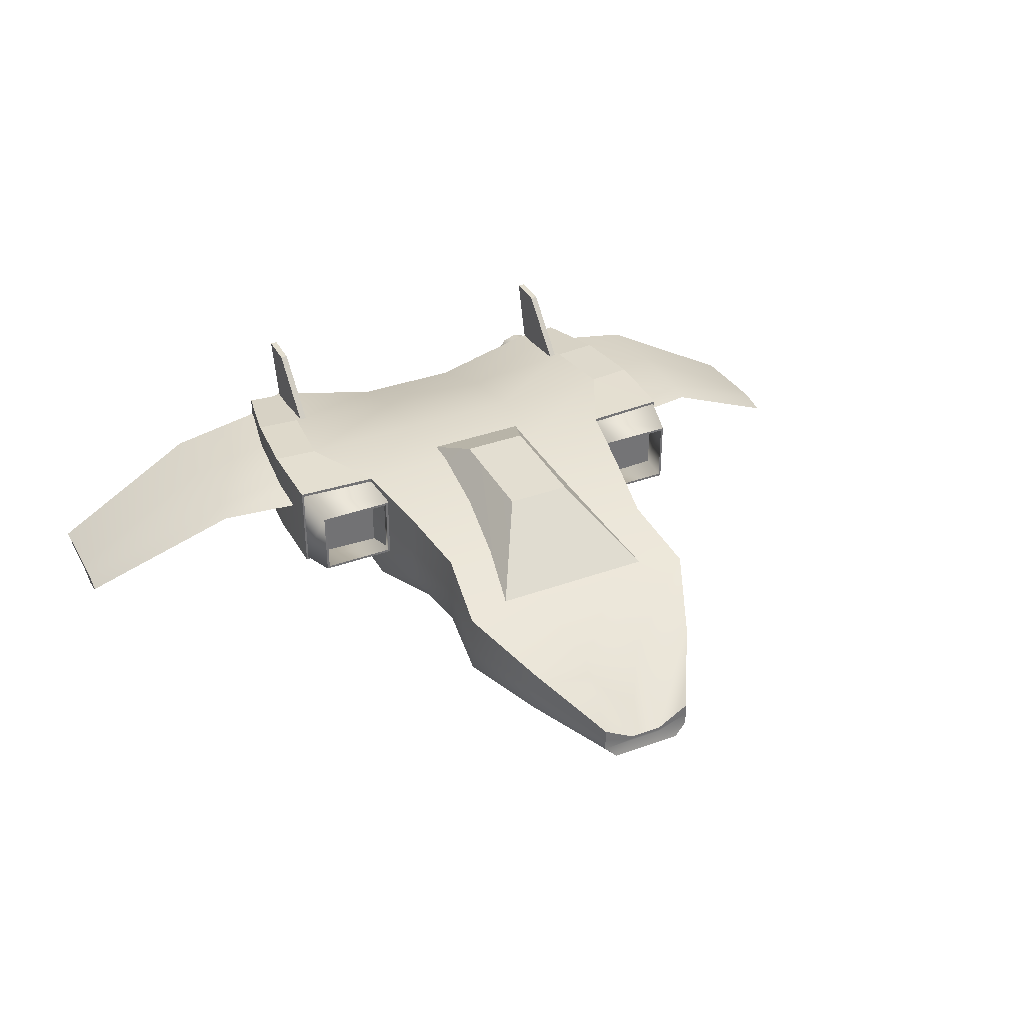
<metadata>
{"format":"obj","ext":"obj","renderer":"f3d","projection":"perspective","resolution":1024,"background":"white","views":[{"elev":35.8,"azim":154.4,"up":"+Z"}]}
</metadata>
<code>
v  -2.648 -7.068 0
v  -2.906 -5.301 0
v  -0.9687 -5.301 0
v  -0.8827 -7.068 0.657
v  0.9687 -5.301 0
v  0.8827 -7.068 0.657
v  2.906 -5.301 0
v  2.648 -7.068 0
v  -3.024 -3.534 -0
v  -1.008 -3.534 -0
v  1.008 -3.534 -0
v  3.024 -3.534 -0
v  -3.002 -1.767 0
v  -1.001 -1.767 0
v  1.001 -1.767 0
v  3.002 -1.767 0
v  -2.144 0 0
v  -0.7146 0 0
v  0.7146 0 0
v  2.144 0 0
v  -1.916 1.767 0
v  -0.6386 1.767 0
v  0.6386 1.767 0
v  1.916 1.767 0
v  -2.096 3.534 -0
v  -0.6986 3.534 -0
v  0.6986 3.534 -0
v  2.096 3.534 -0
v  -1.514 5.301 -0
v  -0.5046 5.301 -0
v  0.5046 5.301 -0
v  1.514 5.301 -0
v  -0.7915 7.068 -0
v  -0.2638 7.068 -0
v  0.2638 7.068 -0
v  0.7915 7.068 -0
v  -3.545 -7 2.659
v  -1.182 -7 2.076
v  -1.297 -5.25 2.691
v  -3.891 -5.25 2.918
v  1.182 -7 2.076
v  1.297 -5.25 2.691
v  3.545 -7 2.659
v  3.891 -5.25 2.918
v  -1.35 -3.5 3.037
v  -4.049 -3.5 3.037
v  1.35 -3.5 3.037
v  4.049 -3.5 3.037
v  -1.34 -1.75 3.015
v  -3.198 -1.75 3.015
v  1.34 -1.75 3.015
v  3.198 -1.75 3.015
v  -0.9568 0 2.852
v  -2.87 0 2.852
v  0.9568 0 2.852
v  2.87 0 2.852
v  -0.855 1.75 2.549
v  -2.565 1.75 2.549
v  0.855 1.75 2.549
v  2.565 1.75 2.549
v  -0.9354 3.5 2.105
v  -2.806 3.5 2.105
v  0.9354 3.5 2.105
v  2.806 3.5 2.105
v  -0.6756 5.25 1.356
v  -2.027 5.25 1.52
v  0.6756 5.25 1.356
v  2.027 5.25 1.52
v  -0.3532 7 0.372
v  -1.06 7 0.7948
v  0.3532 7 0.372
v  1.06 7 0.7948
v  -1.182 -7 0.8864
v  -3.545 -7 0.8864
v  1.182 -7 0.8864
v  3.545 -7 0.8864
v  -1.182 -7 1.773
v  -3.545 -7 1.773
v  1.182 -7 1.773
v  3.545 -7 1.773
v  3.891 -5.25 0.9727
v  4.049 -3.5 1.012
v  3.198 -1.75 1.005
v  2.87 0 0.9506
v  2.565 1.75 0.8495
v  2.806 3.5 0.7015
v  2.027 5.25 0.5067
v  1.06 7 0.2649
v  3.749 -7.087 0.8864
v  4.887 -5.337 0.9727
v  4.887 -5.337 1.946
v  4.542 -7.087 1.773
v  5.045 -3.587 1.012
v  5.045 -3.587 2.025
v  5.016 -1.837 1.005
v  5.016 -1.837 2.01
v  2.87 0 1.901
v  3.198 -1.75 2.01
v  2.565 1.75 1.699
v  2.806 3.5 1.403
v  2.027 5.25 1.013
v  1.06 7 0.5298
v  4.887 -5.337 2.918
v  4.542 -7.087 2.659
v  5.045 -3.587 3.037
v  5.016 -1.837 3.015
v  0.3532 7 0.2649
v  -0.3532 7 0.2649
v  -1.06 7 0.2649
v  0.3532 7 0.3124
v  -0.3532 7 0.3124
v  -1.06 7 0.5298
v  -2.027 5.25 0.5067
v  -2.806 3.5 0.7015
v  -2.565 1.75 0.8495
v  -2.87 0 0.9506
v  -3.198 -1.75 1.005
v  -4.049 -3.5 1.012
v  -3.891 -5.25 0.9727
v  -2.027 5.25 1.013
v  -2.806 3.5 1.403
v  -2.565 1.75 1.699
v  -2.87 0 1.901
v  -3.198 -1.75 2.01
v  -5.016 -1.837 1.005
v  -5.045 -3.587 1.012
v  -5.045 -3.587 2.025
v  -5.016 -1.837 2.01
v  -4.887 -5.337 0.9727
v  -4.887 -5.337 1.946
v  -3.749 -7.087 0.8864
v  -4.542 -7.087 1.773
v  -5.045 -3.587 3.037
v  -5.016 -1.837 3.015
v  -4.887 -5.337 2.918
v  -4.542 -7.087 2.659
g car
f 1 2 3
f 3 4 1
f 4 3 5
f 5 6 4
f 6 5 7
f 7 8 6
f 2 9 10
f 10 3 2
f 3 10 11
f 11 5 3
f 5 11 12
f 12 7 5
f 9 13 14
f 14 10 9
f 10 14 15
f 15 11 10
f 11 15 16
f 16 12 11
f 13 17 18
f 18 14 13
f 14 18 19
f 19 15 14
f 15 19 20
f 20 16 15
f 17 21 22
f 22 18 17
f 18 22 23
f 23 19 18
f 19 23 24
f 24 20 19
f 21 25 26
f 26 22 21
f 22 26 27
f 27 23 22
f 23 27 28
f 28 24 23
f 25 29 30
f 30 26 25
f 26 30 31
f 31 27 26
f 27 31 32
f 32 28 27
f 29 33 34
f 34 30 29
f 30 34 35
f 35 31 30
f 31 35 36
f 36 32 31
f 37 38 39
f 39 40 37
f 38 41 42
f 42 39 38
f 41 43 44
f 44 42 41
f 40 39 45
f 45 46 40
f 39 42 47
f 47 45 39
f 42 44 48
f 48 47 42
f 46 45 49
f 49 50 46
f 45 47 51
f 51 49 45
f 47 48 52
f 52 51 47
f 50 49 53
f 53 54 50
f 49 51 55
f 55 53 49
f 51 52 56
f 56 55 51
f 54 53 57
f 57 58 54
f 53 55 59
f 59 57 53
f 55 56 60
f 60 59 55
f 58 57 61
f 61 62 58
f 57 59 63
f 63 61 57
f 59 60 64
f 64 63 59
f 62 61 65
f 65 66 62
f 61 63 67
f 67 65 61
f 63 64 68
f 68 67 63
f 66 65 69
f 69 70 66
f 65 67 71
f 71 69 65
f 67 68 72
f 72 71 67
f 1 4 73
f 73 74 1
f 4 6 75
f 75 73 4
f 6 8 76
f 76 75 6
f 74 73 77
f 77 78 74
f 73 75 79
f 79 77 73
f 75 76 80
f 80 79 75
f 78 77 38
f 38 37 78
f 77 79 41
f 41 38 77
f 79 80 43
f 43 41 79
f 8 7 81
f 81 76 8
f 7 12 82
f 82 81 7
f 12 16 83
f 83 82 12
f 16 20 84
f 84 83 16
f 20 24 85
f 85 84 20
f 24 28 86
f 86 85 24
f 28 32 87
f 87 86 28
f 32 36 88
f 88 87 32
f 89 90 91
f 91 92 89
f 90 93 94
f 94 91 90
f 93 95 96
f 96 94 93
f 83 84 97
f 97 98 83
f 84 85 99
f 99 97 84
f 85 86 100
f 100 99 85
f 86 87 101
f 101 100 86
f 87 88 102
f 102 101 87
f 92 91 103
f 103 104 92
f 91 94 105
f 105 103 91
f 94 96 106
f 106 105 94
f 98 97 56
f 56 52 98
f 97 99 60
f 60 56 97
f 99 100 64
f 64 60 99
f 100 101 68
f 68 64 100
f 101 102 72
f 72 68 101
f 36 35 107
f 107 88 36
f 35 34 108
f 108 107 35
f 34 33 109
f 109 108 34
f 88 107 110
f 110 102 88
f 107 108 111
f 111 110 107
f 108 109 112
f 112 111 108
f 102 110 71
f 71 72 102
f 110 111 69
f 69 71 110
f 111 112 70
f 70 69 111
f 33 29 113
f 113 109 33
f 29 25 114
f 114 113 29
f 25 21 115
f 115 114 25
f 21 17 116
f 116 115 21
f 17 13 117
f 117 116 17
f 13 9 118
f 118 117 13
f 9 2 119
f 119 118 9
f 2 1 74
f 74 119 2
f 109 113 120
f 120 112 109
f 113 114 121
f 121 120 113
f 114 115 122
f 122 121 114
f 115 116 123
f 123 122 115
f 116 117 124
f 124 123 116
f 125 126 127
f 127 128 125
f 126 129 130
f 130 127 126
f 129 131 132
f 132 130 129
f 112 120 66
f 66 70 112
f 120 121 62
f 62 66 120
f 121 122 58
f 58 62 121
f 122 123 54
f 54 58 122
f 123 124 50
f 50 54 123
f 128 127 133
f 133 134 128
f 127 130 135
f 135 133 127
f 130 132 136
f 136 135 130
f 37 40 135
f 135 136 37
f 40 46 133
f 133 135 40
f 46 50 134
f 134 133 46
f 74 78 132
f 132 131 74
f 78 37 136
f 136 132 78
f 117 118 126
f 126 125 117
f 118 119 129
f 129 126 118
f 119 74 131
f 131 129 119
f 124 117 125
f 125 128 124
f 50 124 128
f 128 134 50
f 44 43 104
f 104 103 44
f 48 44 103
f 103 105 48
f 52 48 105
f 105 106 52
f 80 76 89
f 89 92 80
f 43 80 92
f 92 104 43
f 76 81 90
f 90 89 76
f 81 82 93
f 93 90 81
f 82 83 95
f 95 93 82
f 83 98 96
f 96 95 83
f 98 52 106
f 106 96 98
v  5 -6.155 4.131
v  5 -7.337 4.045
v  -5 -7.337 4.045
v  -5 -6.155 4.131
v  5 -8.604 4.32
v  -5 -8.604 4.32
v  5 -6.147 4.23
v  5 -7.329 4.145
v  -5 -7.329 4.145
v  -5 -6.147 4.23
v  5 -8.597 4.42
v  -5 -8.597 4.42
g Line001
f 137 138 139
f 137 139 140
f 138 141 142
f 138 142 139
f 143 144 138
f 138 137 143
f 145 146 140
f 140 139 145
f 146 143 137
f 137 140 146
f 144 147 141
f 141 138 144
f 147 148 142
f 142 141 147
f 148 145 139
f 139 142 148
f 143 146 144
f 144 146 145
f 144 145 147
f 147 145 148
v  -10 -6.952 -0.0284
v  -10 -5.285 -0.0284
v  -6.667 -5.285 1.926
v  -6.667 -6.952 1.926
v  -3.333 -5.285 2.52
v  -3.333 -6.952 2.52
v  0 -5.285 1.634
v  0 -6.952 1.634
v  3.333 -5.285 2.52
v  3.333 -6.952 2.52
v  6.667 -5.285 1.926
v  6.667 -6.952 1.926
v  10 -5.285 -0.0284
v  10 -6.952 -0.0284
v  -10 -4.802 -0.1371
v  -6.667 -3.619 1.817
v  -3.333 -3.619 2.412
v  0 -3.619 1.526
v  3.333 -3.619 2.412
v  6.667 -3.619 1.817
v  10 -4.802 -0.1371
v  -10 -4.495 -0.1018
v  -6.667 -3.351 1.852
v  -3.333 -2.165 2.447
v  -0 -2.165 1.561
v  3.333 -2.165 2.447
v  6.667 -3.351 1.852
v  10 -4.495 -0.1018
v  -10 -6.952 -0.0016
v  -6.667 -6.952 1.952
v  -6.667 -5.285 2.054
v  -10 -5.285 0.0995
v  -3.333 -6.952 2.547
v  -3.333 -5.285 2.648
v  0 -6.952 1.661
v  0 -5.285 1.762
v  3.333 -6.952 2.547
v  3.333 -5.285 2.648
v  6.667 -6.952 1.952
v  6.667 -5.285 2.054
v  10 -6.952 -0.0016
v  10 -5.285 0.0995
v  -6.667 -3.619 2.054
v  -10 -4.802 0.0995
v  -3.333 -3.619 2.648
v  0 -3.619 1.762
v  3.333 -3.619 2.648
v  6.667 -3.619 2.054
v  10 -4.802 0.0995
v  -6.667 -3.139 1.952
v  -10 -4.282 -0.0016
v  -3.333 -1.952 2.547
v  0 -1.952 1.661
v  3.333 -1.952 2.547
v  6.667 -3.139 1.952
v  10 -4.282 -0.0016
g Box001
f 149 150 151
f 151 152 149
f 152 151 153
f 153 154 152
f 154 153 155
f 155 156 154
f 156 155 157
f 157 158 156
f 158 157 159
f 159 160 158
f 160 159 161
f 161 162 160
f 150 163 164
f 164 151 150
f 151 164 165
f 165 153 151
f 153 165 166
f 166 155 153
f 155 166 167
f 167 157 155
f 157 167 168
f 168 159 157
f 159 168 169
f 169 161 159
f 163 170 171
f 171 164 163
f 164 171 172
f 172 165 164
f 165 172 173
f 173 166 165
f 166 173 174
f 174 167 166
f 167 174 175
f 175 168 167
f 168 175 176
f 176 169 168
f 177 178 179
f 179 180 177
f 178 181 182
f 182 179 178
f 181 183 184
f 184 182 181
f 183 185 186
f 186 184 183
f 185 187 188
f 188 186 185
f 187 189 190
f 190 188 187
f 180 179 191
f 191 192 180
f 179 182 193
f 193 191 179
f 182 184 194
f 194 193 182
f 184 186 195
f 195 194 184
f 186 188 196
f 196 195 186
f 188 190 197
f 197 196 188
f 192 191 198
f 198 199 192
f 191 193 200
f 200 198 191
f 193 194 201
f 201 200 193
f 194 195 202
f 202 201 194
f 195 196 203
f 203 202 195
f 196 197 204
f 204 203 196
f 149 152 178
f 178 177 149
f 152 154 181
f 181 178 152
f 154 156 183
f 183 181 154
f 156 158 185
f 185 183 156
f 158 160 187
f 187 185 158
f 160 162 189
f 189 187 160
f 162 161 190
f 190 189 162
f 161 169 197
f 197 190 161
f 169 176 204
f 204 197 169
f 176 175 203
f 203 204 176
f 175 174 202
f 202 203 175
f 174 173 201
f 201 202 174
f 173 172 200
f 200 201 173
f 172 171 198
f 198 200 172
f 171 170 199
f 199 198 171
f 170 163 192
f 192 199 170
f 163 150 180
f 180 192 163
f 150 149 177
f 177 180 150
v  -3.625 -6.94 2.734
v  -3.625 -7.309 4.134
v  -3.775 -7.309 4.134
v  -3.775 -6.94 2.734
v  -3.625 -5.14 2.734
v  -3.775 -5.14 2.734
v  -3.775 -6.51 4.134
v  -3.625 -6.51 4.134
g Box002
f 205 206 207
f 207 208 205
f 209 210 211
f 211 212 209
f 205 208 210
f 210 209 205
f 208 207 211
f 211 210 208
f 207 206 212
f 212 211 207
f 206 205 209
f 209 212 206
v  3.775 -6.94 2.734
v  3.775 -7.309 4.134
v  3.625 -7.309 4.134
v  3.625 -6.94 2.734
v  3.775 -5.14 2.734
v  3.625 -5.14 2.734
v  3.625 -6.51 4.134
v  3.775 -6.51 4.134
g Box003
f 213 214 215
f 215 216 213
f 217 218 219
f 219 220 217
f 213 216 218
f 218 217 213
f 216 215 219
f 219 218 216
f 215 214 220
f 220 219 215
f 214 213 217
f 217 220 214
v  -3.549 -6.454 2.636
v  -3.24 -7.454 2.36
v  -3.137 -6.454 2.502
v  -3.549 -7.454 2.461
v  -3.284 -7.454 2.3
v  -3.549 -7.454 2.386
v  -3.196 -6.454 2.421
v  -3.549 -6.454 2.536
v  -3.05 -7.454 2.098
v  -2.883 -6.454 2.152
v  -3.121 -7.454 2.075
v  -2.978 -6.454 2.121
v  -3.05 -7.454 1.773
v  -2.883 -6.454 1.719
v  -3.121 -7.454 1.797
v  -2.978 -6.454 1.75
v  -3.24 -7.454 1.511
v  -3.137 -6.454 1.369
v  -3.284 -7.454 1.572
v  -3.196 -6.454 1.45
v  -3.549 -7.454 1.411
v  -3.549 -6.454 1.236
v  -3.549 -7.454 1.486
v  -3.549 -6.454 1.336
v  -3.857 -7.454 1.511
v  -3.96 -6.454 1.369
v  -3.813 -7.454 1.572
v  -3.901 -6.454 1.45
v  -4.048 -7.454 1.773
v  -4.215 -6.454 1.719
v  -3.977 -7.454 1.797
v  -4.119 -6.454 1.75
v  -4.048 -7.454 2.098
v  -4.215 -6.454 2.152
v  -3.977 -7.454 2.075
v  -4.119 -6.454 2.121
v  -3.857 -7.454 2.36
v  -3.96 -6.454 2.502
v  -3.813 -7.454 2.3
v  -3.901 -6.454 2.421
g Tube003
f 221 222 223
f 221 224 222
f 224 225 222
f 224 226 225
f 226 227 225
f 226 228 227
f 228 223 227
f 228 221 223
f 223 229 230
f 223 222 229
f 222 231 229
f 222 225 231
f 225 232 231
f 225 227 232
f 227 230 232
f 227 223 230
f 230 233 234
f 230 229 233
f 229 235 233
f 229 231 235
f 231 236 235
f 231 232 236
f 232 234 236
f 232 230 234
f 234 237 238
f 234 233 237
f 233 239 237
f 233 235 239
f 235 240 239
f 235 236 240
f 236 238 240
f 236 234 238
f 238 241 242
f 238 237 241
f 237 243 241
f 237 239 243
f 239 244 243
f 239 240 244
f 240 242 244
f 240 238 242
f 242 245 246
f 242 241 245
f 241 247 245
f 241 243 247
f 243 248 247
f 243 244 248
f 244 246 248
f 244 242 246
f 246 249 250
f 246 245 249
f 245 251 249
f 245 247 251
f 247 252 251
f 247 248 252
f 248 250 252
f 248 246 250
f 250 253 254
f 250 249 253
f 249 255 253
f 249 251 255
f 251 256 255
f 251 252 256
f 252 254 256
f 252 250 254
f 254 257 258
f 254 253 257
f 253 259 257
f 253 255 259
f 255 260 259
f 255 256 260
f 256 258 260
f 256 254 258
f 258 224 221
f 258 257 224
f 257 226 224
f 257 259 226
f 259 228 226
f 259 260 228
f 260 221 228
f 260 258 221
v  -2.362 -6.454 2.228
v  -2.01 -7.454 1.914
v  -1.892 -6.454 2.076
v  -2.362 -7.454 2.029
v  -2.054 -7.454 1.853
v  -2.362 -7.454 1.954
v  -1.951 -6.454 1.995
v  -2.362 -6.454 2.128
v  -1.792 -7.454 1.614
v  -1.602 -6.454 1.676
v  -1.863 -7.454 1.591
v  -1.697 -6.454 1.645
v  -1.792 -7.454 1.243
v  -1.602 -6.454 1.181
v  -1.863 -7.454 1.266
v  -1.697 -6.454 1.212
v  -2.01 -7.454 0.9431
v  -1.892 -6.454 0.7813
v  -2.054 -7.454 1.004
v  -1.951 -6.454 0.8622
v  -2.362 -7.454 0.8285
v  -2.362 -6.454 0.6285
v  -2.362 -7.454 0.9035
v  -2.362 -6.454 0.7285
v  -2.715 -7.454 0.9431
v  -2.833 -6.454 0.7813
v  -2.671 -7.454 1.004
v  -2.774 -6.454 0.8622
v  -2.933 -7.454 1.243
v  -3.123 -6.454 1.181
v  -2.862 -7.454 1.266
v  -3.028 -6.454 1.212
v  -2.933 -7.454 1.614
v  -3.123 -6.454 1.676
v  -2.862 -7.454 1.591
v  -3.028 -6.454 1.645
v  -2.715 -7.454 1.914
v  -2.833 -6.454 2.076
v  -2.671 -7.454 1.853
v  -2.774 -6.454 1.995
g Tube001
f 261 262 263
f 261 264 262
f 264 265 262
f 264 266 265
f 266 267 265
f 266 268 267
f 268 263 267
f 268 261 263
f 263 269 270
f 263 262 269
f 262 271 269
f 262 265 271
f 265 272 271
f 265 267 272
f 267 270 272
f 267 263 270
f 270 273 274
f 270 269 273
f 269 275 273
f 269 271 275
f 271 276 275
f 271 272 276
f 272 274 276
f 272 270 274
f 274 277 278
f 274 273 277
f 273 279 277
f 273 275 279
f 275 280 279
f 275 276 280
f 276 278 280
f 276 274 278
f 278 281 282
f 278 277 281
f 277 283 281
f 277 279 283
f 279 284 283
f 279 280 284
f 280 282 284
f 280 278 282
f 282 285 286
f 282 281 285
f 281 287 285
f 281 283 287
f 283 288 287
f 283 284 288
f 284 286 288
f 284 282 286
f 286 289 290
f 286 285 289
f 285 291 289
f 285 287 291
f 287 292 291
f 287 288 292
f 288 290 292
f 288 286 290
f 290 293 294
f 290 289 293
f 289 295 293
f 289 291 295
f 291 296 295
f 291 292 296
f 292 294 296
f 292 290 294
f 294 297 298
f 294 293 297
f 293 299 297
f 293 295 299
f 295 300 299
f 295 296 300
f 296 298 300
f 296 294 298
f 298 264 261
f 298 297 264
f 297 266 264
f 297 299 266
f 299 268 266
f 299 300 268
f 300 261 268
f 300 298 261
v  2.362 -6.454 2.228
v  2.715 -7.454 1.914
v  2.832 -6.454 2.076
v  2.362 -7.454 2.029
v  2.671 -7.454 1.853
v  2.362 -7.454 1.954
v  2.773 -6.454 1.995
v  2.362 -6.454 2.128
v  2.933 -7.454 1.614
v  3.123 -6.454 1.676
v  2.861 -7.454 1.591
v  3.028 -6.454 1.645
v  2.933 -7.454 1.243
v  3.123 -6.454 1.181
v  2.861 -7.454 1.266
v  3.028 -6.454 1.212
v  2.715 -7.454 0.9431
v  2.832 -6.454 0.7813
v  2.671 -7.454 1.004
v  2.773 -6.454 0.8622
v  2.362 -7.454 0.8285
v  2.362 -6.454 0.6285
v  2.362 -7.454 0.9035
v  2.362 -6.454 0.7285
v  2.009 -7.454 0.9431
v  1.892 -6.454 0.7813
v  2.053 -7.454 1.004
v  1.951 -6.454 0.8622
v  1.791 -7.454 1.243
v  1.601 -6.454 1.181
v  1.863 -7.454 1.266
v  1.696 -6.454 1.212
v  1.791 -7.454 1.614
v  1.601 -6.454 1.676
v  1.863 -7.454 1.591
v  1.696 -6.454 1.645
v  2.009 -7.454 1.914
v  1.892 -6.454 2.076
v  2.053 -7.454 1.853
v  1.951 -6.454 1.995
g Tube002
f 301 302 303
f 301 304 302
f 304 305 302
f 304 306 305
f 306 307 305
f 306 308 307
f 308 303 307
f 308 301 303
f 303 309 310
f 303 302 309
f 302 311 309
f 302 305 311
f 305 312 311
f 305 307 312
f 307 310 312
f 307 303 310
f 310 313 314
f 310 309 313
f 309 315 313
f 309 311 315
f 311 316 315
f 311 312 316
f 312 314 316
f 312 310 314
f 314 317 318
f 314 313 317
f 313 319 317
f 313 315 319
f 315 320 319
f 315 316 320
f 316 318 320
f 316 314 318
f 318 321 322
f 318 317 321
f 317 323 321
f 317 319 323
f 319 324 323
f 319 320 324
f 320 322 324
f 320 318 322
f 322 325 326
f 322 321 325
f 321 327 325
f 321 323 327
f 323 328 327
f 323 324 328
f 324 326 328
f 324 322 326
f 326 329 330
f 326 325 329
f 325 331 329
f 325 327 331
f 327 332 331
f 327 328 332
f 328 330 332
f 328 326 330
f 330 333 334
f 330 329 333
f 329 335 333
f 329 331 335
f 331 336 335
f 331 332 336
f 332 334 336
f 332 330 334
f 334 337 338
f 334 333 337
f 333 339 337
f 333 335 339
f 335 340 339
f 335 336 340
f 336 338 340
f 336 334 338
f 338 304 301
f 338 337 304
f 337 306 304
f 337 339 306
f 339 308 306
f 339 340 308
f 340 301 308
f 340 338 301
v  3.549 -6.454 2.636
v  3.858 -7.454 2.36
v  3.96 -6.454 2.502
v  3.549 -7.454 2.461
v  3.813 -7.454 2.3
v  3.549 -7.454 2.386
v  3.902 -6.454 2.421
v  3.549 -6.454 2.536
v  4.048 -7.454 2.098
v  4.215 -6.454 2.152
v  3.977 -7.454 2.075
v  4.12 -6.454 2.121
v  4.048 -7.454 1.773
v  4.215 -6.454 1.719
v  3.977 -7.454 1.797
v  4.12 -6.454 1.75
v  3.858 -7.454 1.511
v  3.96 -6.454 1.369
v  3.813 -7.454 1.572
v  3.902 -6.454 1.45
v  3.549 -7.454 1.411
v  3.549 -6.454 1.236
v  3.549 -7.454 1.486
v  3.549 -6.454 1.336
v  3.24 -7.454 1.511
v  3.138 -6.454 1.369
v  3.284 -7.454 1.572
v  3.196 -6.454 1.45
v  3.05 -7.454 1.773
v  2.883 -6.454 1.719
v  3.121 -7.454 1.797
v  2.978 -6.454 1.75
v  3.05 -7.454 2.098
v  2.883 -6.454 2.152
v  3.121 -7.454 2.075
v  2.978 -6.454 2.121
v  3.24 -7.454 2.36
v  3.138 -6.454 2.502
v  3.284 -7.454 2.3
v  3.196 -6.454 2.421
g Tube004
f 341 342 343
f 341 344 342
f 344 345 342
f 344 346 345
f 346 347 345
f 346 348 347
f 348 343 347
f 348 341 343
f 343 349 350
f 343 342 349
f 342 351 349
f 342 345 351
f 345 352 351
f 345 347 352
f 347 350 352
f 347 343 350
f 350 353 354
f 350 349 353
f 349 355 353
f 349 351 355
f 351 356 355
f 351 352 356
f 352 354 356
f 352 350 354
f 354 357 358
f 354 353 357
f 353 359 357
f 353 355 359
f 355 360 359
f 355 356 360
f 356 358 360
f 356 354 358
f 358 361 362
f 358 357 361
f 357 363 361
f 357 359 363
f 359 364 363
f 359 360 364
f 360 362 364
f 360 358 362
f 362 365 366
f 362 361 365
f 361 367 365
f 361 363 367
f 363 368 367
f 363 364 368
f 364 366 368
f 364 362 366
f 366 369 370
f 366 365 369
f 365 371 369
f 365 367 371
f 367 372 371
f 367 368 372
f 368 370 372
f 368 366 370
f 370 373 374
f 370 369 373
f 369 375 373
f 369 371 375
f 371 376 375
f 371 372 376
f 372 374 376
f 372 370 374
f 374 377 378
f 374 373 377
f 373 379 377
f 373 375 379
f 375 380 379
f 375 376 380
f 376 378 380
f 376 374 378
f 378 344 341
f 378 377 344
f 377 346 344
f 377 379 346
f 379 348 346
f 379 380 348
f 380 341 348
f 380 378 341
v  4.993 -1.934 1.042
v  4.78 -0.9343 2.76
v  4.993 -1.934 2.972
v  4.78 -0.9343 1.254
v  4.724 -0.9343 2.703
v  4.724 -0.9343 1.311
v  4.922 -1.934 2.901
v  4.922 -1.934 1.113
v  3.083 -0.9343 2.76
v  2.871 -1.934 2.972
v  3.14 -0.9343 2.703
v  2.942 -1.934 2.901
v  3.083 -0.9343 1.254
v  2.871 -1.934 1.042
v  3.14 -0.9343 1.311
v  2.942 -1.934 1.113
g Tube006
f 381 382 383
f 381 384 382
f 384 385 382
f 384 386 385
f 386 387 385
f 386 388 387
f 388 383 387
f 388 381 383
f 383 389 390
f 383 382 389
f 382 391 389
f 382 385 391
f 385 392 391
f 385 387 392
f 387 390 392
f 387 383 390
f 390 393 394
f 390 389 393
f 389 395 393
f 389 391 395
f 391 396 395
f 391 392 396
f 392 394 396
f 392 390 394
f 394 384 381
f 394 393 384
f 393 386 384
f 393 395 386
f 395 388 386
f 395 396 388
f 396 381 388
f 396 394 381
v  -2.871 -1.934 1.042
v  -3.083 -0.9343 2.76
v  -2.871 -1.934 2.972
v  -3.083 -0.9343 1.254
v  -3.14 -0.9343 2.703
v  -3.14 -0.9343 1.311
v  -2.942 -1.934 2.901
v  -2.942 -1.934 1.113
v  -4.78 -0.9343 2.76
v  -4.992 -1.934 2.972
v  -4.724 -0.9343 2.703
v  -4.922 -1.934 2.901
v  -4.78 -0.9343 1.254
v  -4.992 -1.934 1.042
v  -4.724 -0.9343 1.311
v  -4.922 -1.934 1.113
g Tube005
f 397 398 399
f 397 400 398
f 400 401 398
f 400 402 401
f 402 403 401
f 402 404 403
f 404 399 403
f 404 397 399
f 399 405 406
f 399 398 405
f 398 407 405
f 398 401 407
f 401 408 407
f 401 403 408
f 403 406 408
f 403 399 406
f 406 409 410
f 406 405 409
f 405 411 409
f 405 407 411
f 407 412 411
f 407 408 412
f 408 410 412
f 408 406 410
f 410 400 397
f 410 409 400
f 409 402 400
f 409 411 402
f 411 404 402
f 411 412 404
f 412 397 404
f 412 410 397
v  2.107 -5.068 1.805
v  0.7162 -1.194 3.537
v  -0.7162 -1.194 3.537
v  -2.107 -5.068 1.805
v  2.107 3.758 1.805
v  -2.107 3.758 1.805
v  -0.7162 1.318 3.517
v  0.7162 1.318 3.517
g Box004
f 413 414 415
f 415 416 413
f 417 418 419
f 419 420 417
f 413 416 418
f 418 417 413
f 416 415 419
f 419 418 416
f 415 414 420
f 420 419 415
f 414 413 417
f 417 420 414

</code>
